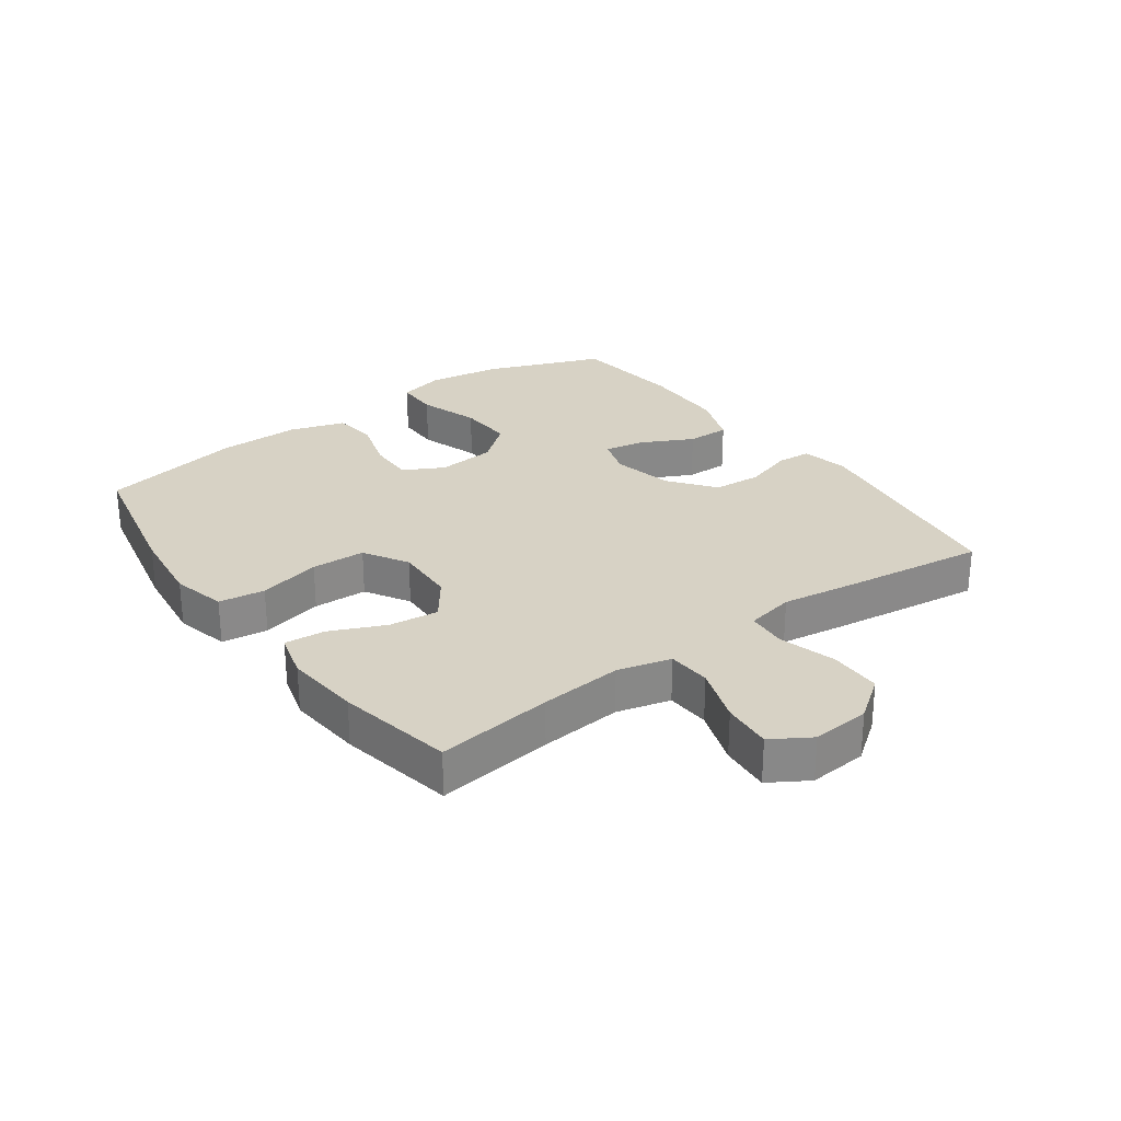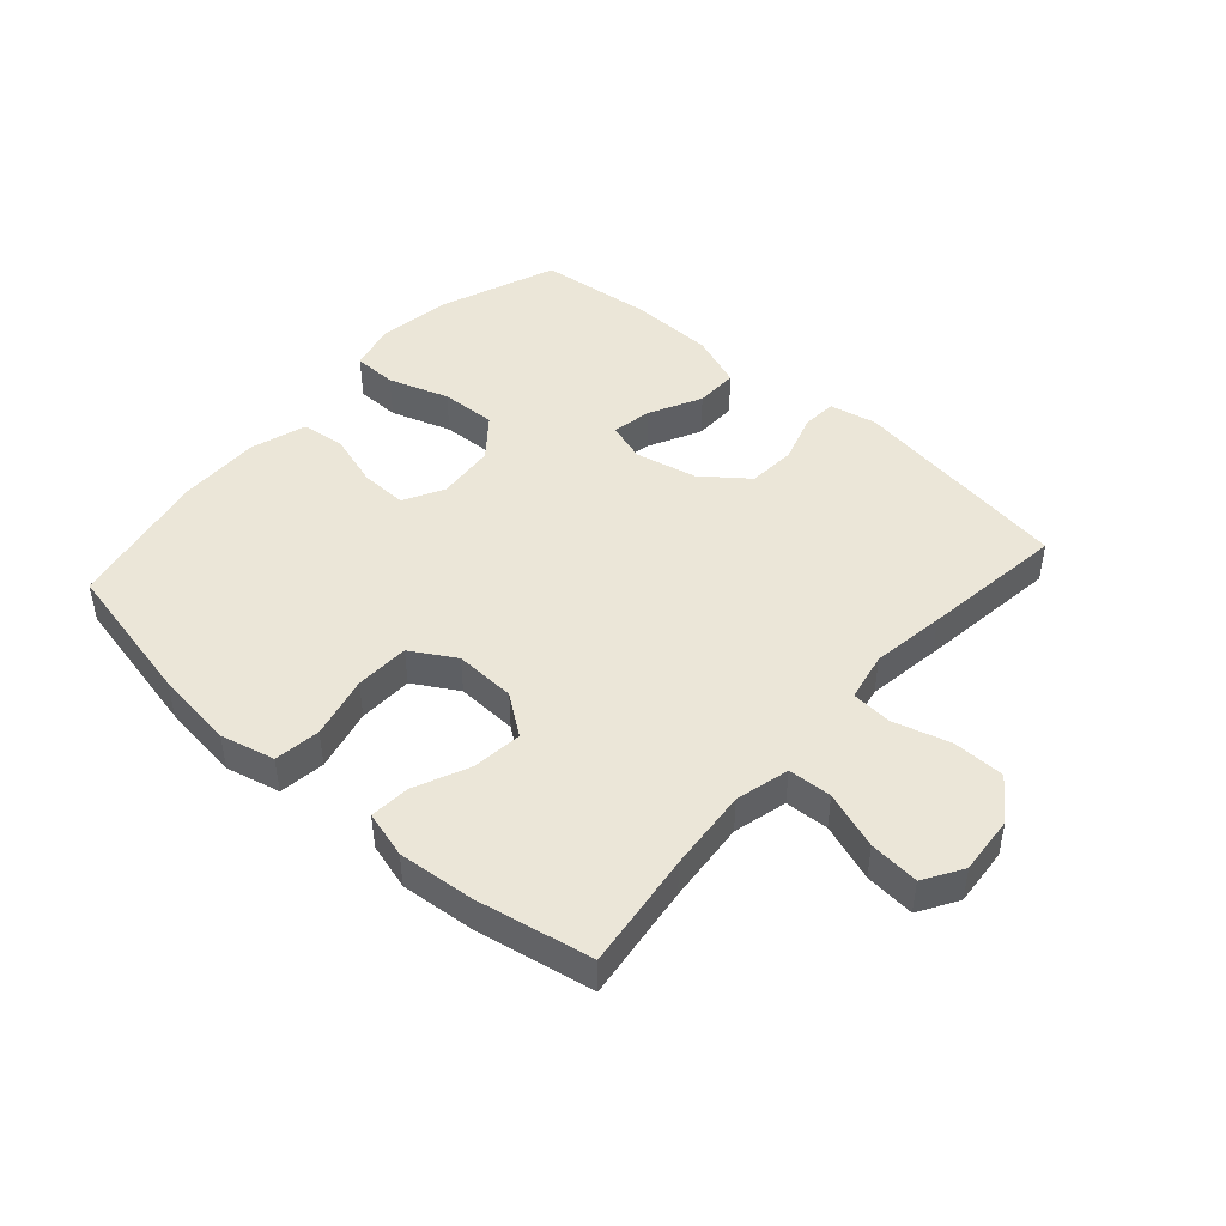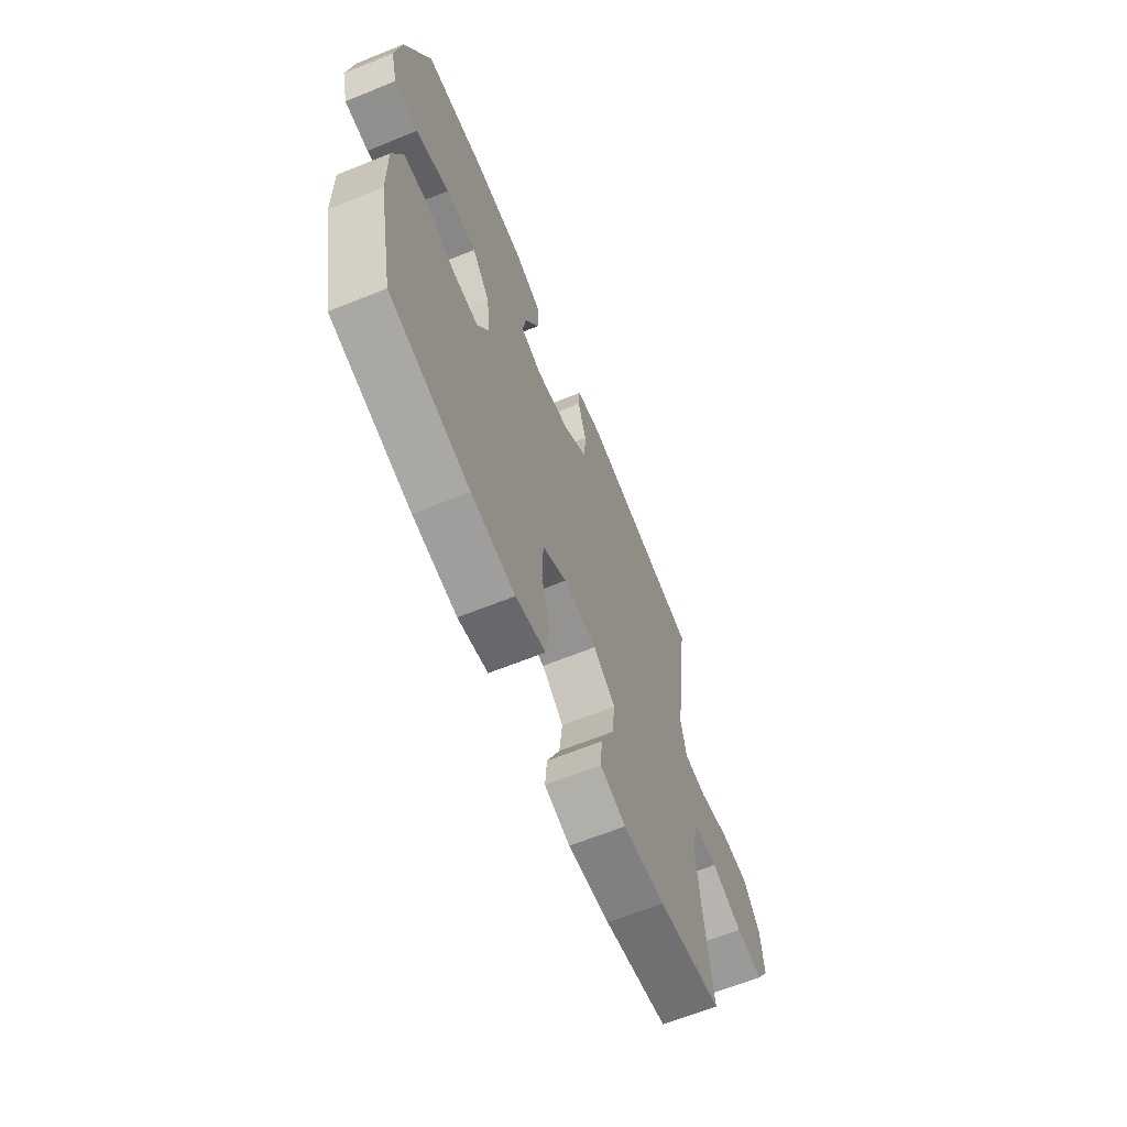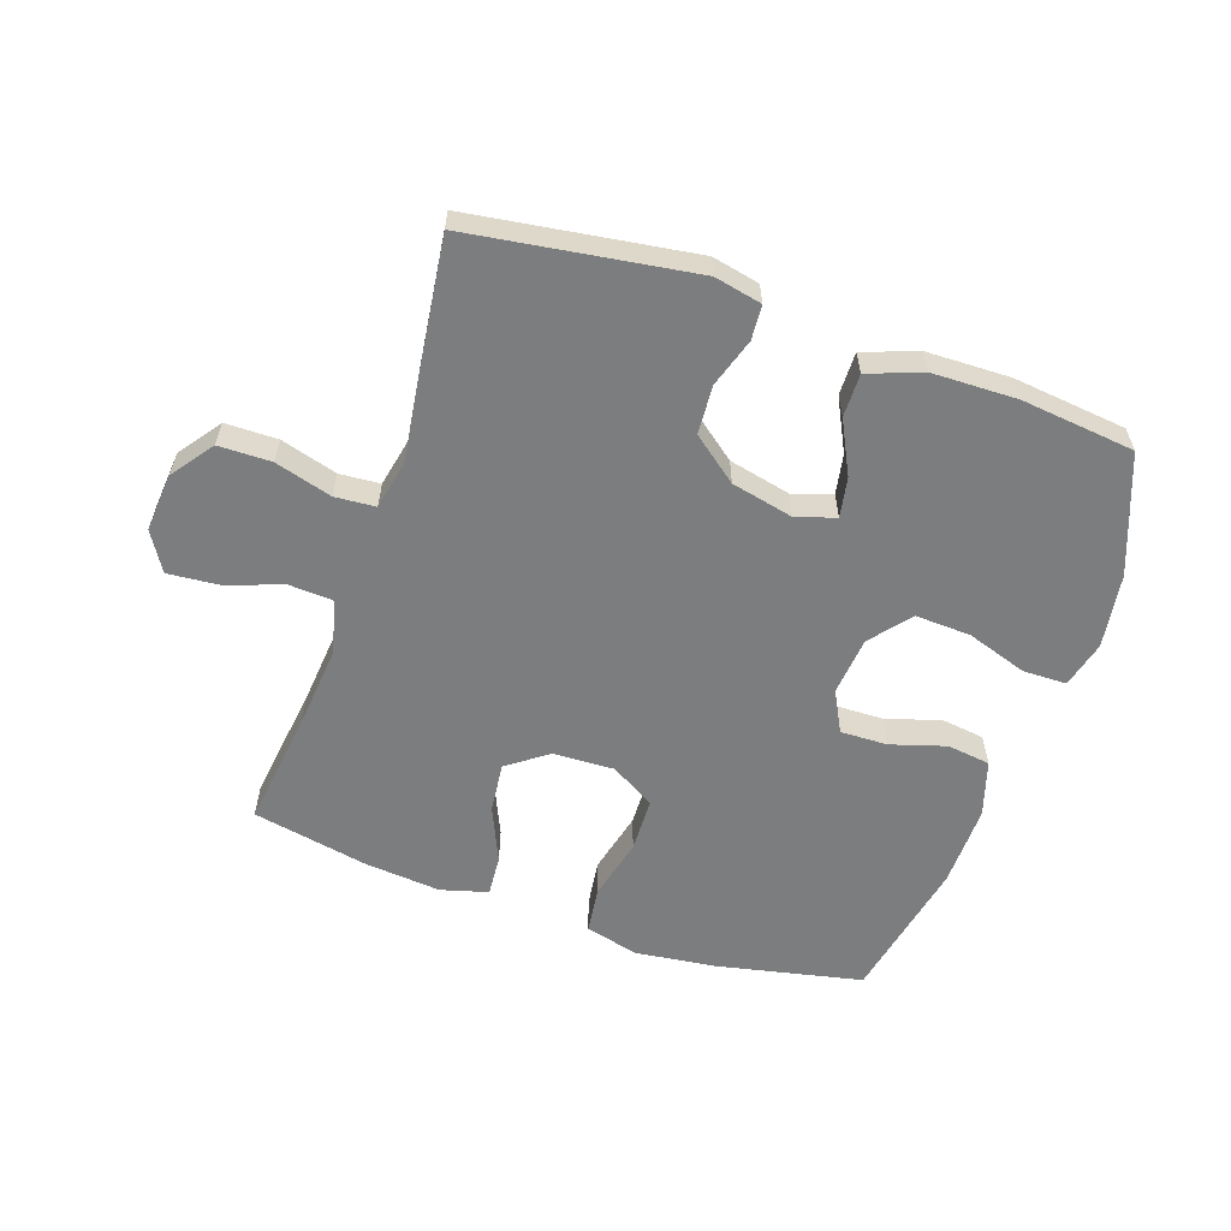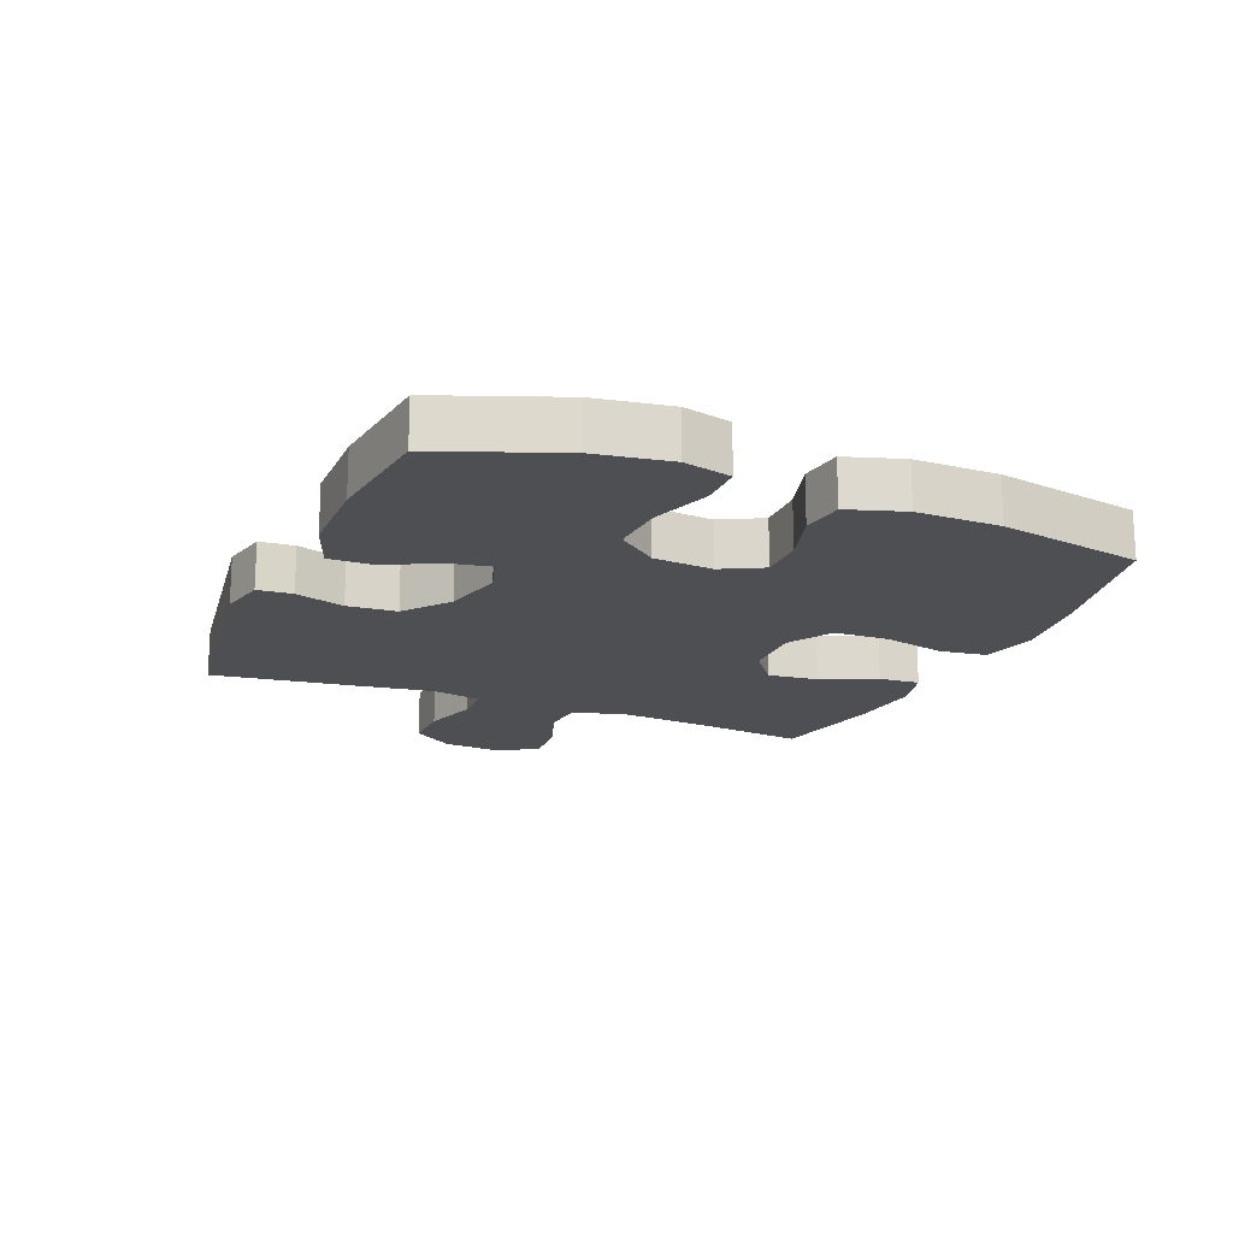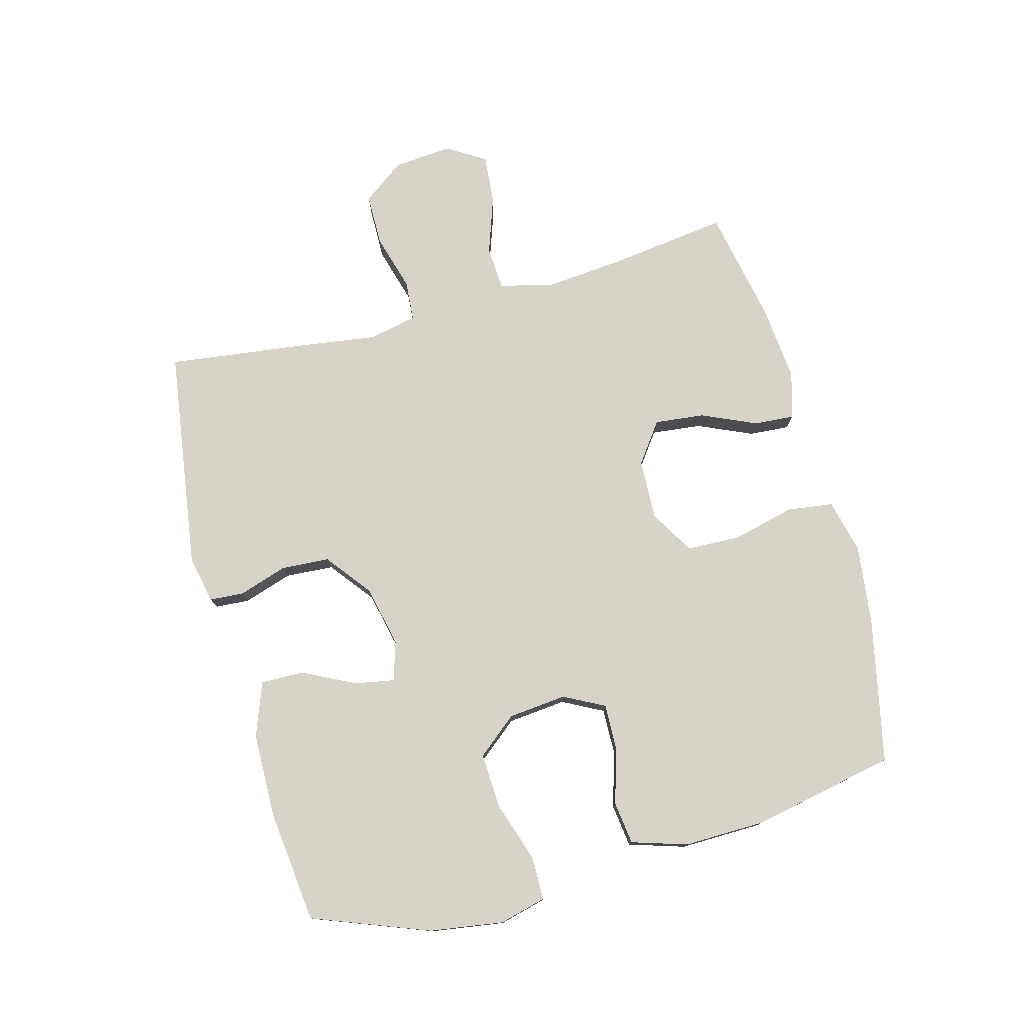
<metadata>
{"format":"obj","ext":"obj","renderer":"f3d","projection":"perspective","resolution":1024,"background":"white","views":[{"elev":27.5,"azim":-125.9,"up":"+Y"},{"elev":46.2,"azim":-138.4,"up":"+Y"},{"elev":-64.8,"azim":112.1,"up":"+Z"},{"elev":-59.0,"azim":-19.0,"up":"+Y"},{"elev":-17.7,"azim":67.3,"up":"+Y"},{"elev":77.1,"azim":74.8,"up":"+Y"}]}
</metadata>
<code>
v 0.5 0.07 -0.5
v 0.267 0.07 -0.55
v 0.139 0.07 -0.566
v 0.052 0.07 -0.545
v 0.042 0.07 -0.471
v 0.066 0.07 -0.371
v 0.063 0.07 -0.284
v -0.008 0.07 -0.242
v -0.106 0.07 -0.246
v -0.17 0.07 -0.293
v -0.161 0.07 -0.373
v -0.122 0.07 -0.461
v -0.117 0.07 -0.526
v -0.192 0.07 -0.547
v -0.314 0.07 -0.536
v -0.5 0.07 -0.5
v -0.476 0.07 -0.313
v -0.464 0.07 -0.181
v -0.486 0.07 -0.095
v -0.556 0.07 -0.091
v -0.648 0.07 -0.123
v -0.728 0.07 -0.13
v -0.766 0.07 -0.068
v -0.758 0.07 0.026
v -0.709 0.07 0.093
v -0.625 0.07 0.094
v -0.534 0.07 0.068
v -0.469 0.07 0.073
v -0.453 0.07 0.151
v -0.47 0.07 0.269
v -0.5 0.07 0.5
v -0.143 0.07 0.553
v -0.067 0.07 0.537
v -0.063 0.07 0.482
v -0.088 0.07 0.404
v -0.083 0.07 0.326
v -0.011 0.07 0.27
v 0.088 0.07 0.248
v 0.151 0.07 0.268
v 0.139 0.07 0.332
v 0.097 0.07 0.416
v 0.096 0.07 0.485
v 0.182 0.07 0.517
v 0.318 0.07 0.52
v 0.5 0.07 0.5
v 0.572 0.07 0.312
v 0.59 0.07 0.194
v 0.571 0.07 0.119
v 0.501 0.07 0.118
v 0.404 0.07 0.15
v 0.315 0.07 0.154
v 0.263 0.07 0.09
v 0.254 0.07 -0.004
v 0.288 0.07 -0.069
v 0.363 0.07 -0.067
v 0.451 0.07 -0.04
v 0.52 0.07 -0.049
v 0.548 0.07 -0.138
v 0.546 0.07 -0.27
v 0.5 0 -0.5
v 0.267 0 -0.55
v 0.139 0 -0.566
v 0.052 0 -0.545
v 0.042 0 -0.471
v 0.066 0 -0.371
v 0.063 0 -0.284
v -0.008 0 -0.242
v -0.106 0 -0.246
v -0.17 0 -0.293
v -0.161 0 -0.373
v -0.122 0 -0.461
v -0.117 0 -0.526
v -0.192 0 -0.547
v -0.314 0 -0.536
v -0.5 0 -0.5
v -0.476 0 -0.313
v -0.464 0 -0.181
v -0.486 0 -0.095
v -0.556 0 -0.091
v -0.648 0 -0.123
v -0.728 0 -0.13
v -0.766 0 -0.068
v -0.758 0 0.026
v -0.709 0 0.093
v -0.625 0 0.094
v -0.534 0 0.068
v -0.469 0 0.073
v -0.453 0 0.151
v -0.47 0 0.269
v -0.5 0 0.5
v -0.143 0 0.553
v -0.067 0 0.537
v -0.063 0 0.482
v -0.088 0 0.404
v -0.083 0 0.326
v -0.011 0 0.27
v 0.088 0 0.248
v 0.151 0 0.268
v 0.139 0 0.332
v 0.097 0 0.416
v 0.096 0 0.485
v 0.182 0 0.517
v 0.318 0 0.52
v 0.5 0 0.5
v 0.572 0 0.312
v 0.59 0 0.194
v 0.571 0 0.119
v 0.501 0 0.118
v 0.404 0 0.15
v 0.315 0 0.154
v 0.263 0 0.09
v 0.254 0 -0.004
v 0.288 0 -0.069
v 0.363 0 -0.067
v 0.451 0 -0.04
v 0.52 0 -0.049
v 0.548 0 -0.138
v 0.546 0 -0.27
f 4 5 6
f 3 4 6
f 2 3 6
f 1 2 6
f 59 1 6
f 58 59 6
f 57 58 6
f 56 57 6
f 55 56 6
f 54 55 6 7
f 53 54 7 8
f 52 53 8 9
f 51 52 9 10
f 48 49 50
f 47 48 50
f 46 47 50
f 45 46 50
f 44 45 50
f 43 44 50
f 42 43 50
f 41 42 50
f 40 41 50
f 39 40 50 51
f 38 39 51 10
f 33 34 35
f 32 33 35
f 31 32 35
f 30 31 35
f 29 30 35
f 28 29 35 36
f 25 26 27
f 24 25 27
f 23 24 27
f 22 23 27
f 21 22 27
f 20 21 27
f 19 20 27 28
f 28 36 37
f 19 28 37
f 18 19 37
f 15 16 17
f 14 15 17
f 13 14 17
f 12 13 17
f 11 12 17
f 10 11 17 18
f 10 18 37 38
f 65 64 63
f 65 63 62
f 65 62 61
f 65 61 60
f 65 60 118
f 65 118 117
f 65 117 116
f 65 116 115
f 65 115 114
f 66 65 114 113
f 67 66 113 112
f 68 67 112 111
f 69 68 111 110
f 109 108 107
f 109 107 106
f 109 106 105
f 109 105 104
f 109 104 103
f 109 103 102
f 109 102 101
f 109 101 100
f 109 100 99
f 110 109 99 98
f 69 110 98 97
f 94 93 92
f 94 92 91
f 94 91 90
f 94 90 89
f 94 89 88
f 95 94 88 87
f 86 85 84
f 86 84 83
f 86 83 82
f 86 82 81
f 86 81 80
f 86 80 79
f 87 86 79 78
f 96 95 87
f 96 87 78
f 96 78 77
f 76 75 74
f 76 74 73
f 76 73 72
f 76 72 71
f 76 71 70
f 77 76 70 69
f 97 96 77 69
f 1 60 61 2
f 2 61 62 3
f 3 62 63 4
f 4 63 64 5
f 5 64 65 6
f 6 65 66 7
f 7 66 67 8
f 8 67 68 9
f 9 68 69 10
f 10 69 70 11
f 11 70 71 12
f 12 71 72 13
f 13 72 73 14
f 14 73 74 15
f 15 74 75 16
f 16 75 76 17
f 17 76 77 18
f 18 77 78 19
f 19 78 79 20
f 20 79 80 21
f 21 80 81 22
f 22 81 82 23
f 23 82 83 24
f 24 83 84 25
f 25 84 85 26
f 26 85 86 27
f 27 86 87 28
f 28 87 88 29
f 29 88 89 30
f 30 89 90 31
f 31 90 91 32
f 32 91 92 33
f 33 92 93 34
f 34 93 94 35
f 35 94 95 36
f 36 95 96 37
f 37 96 97 38
f 38 97 98 39
f 39 98 99 40
f 40 99 100 41
f 41 100 101 42
f 42 101 102 43
f 43 102 103 44
f 44 103 104 45
f 45 104 105 46
f 46 105 106 47
f 47 106 107 48
f 48 107 108 49
f 49 108 109 50
f 50 109 110 51
f 51 110 111 52
f 52 111 112 53
f 53 112 113 54
f 54 113 114 55
f 55 114 115 56
f 56 115 116 57
f 57 116 117 58
f 58 117 118 59
f 59 118 60 1

</code>
